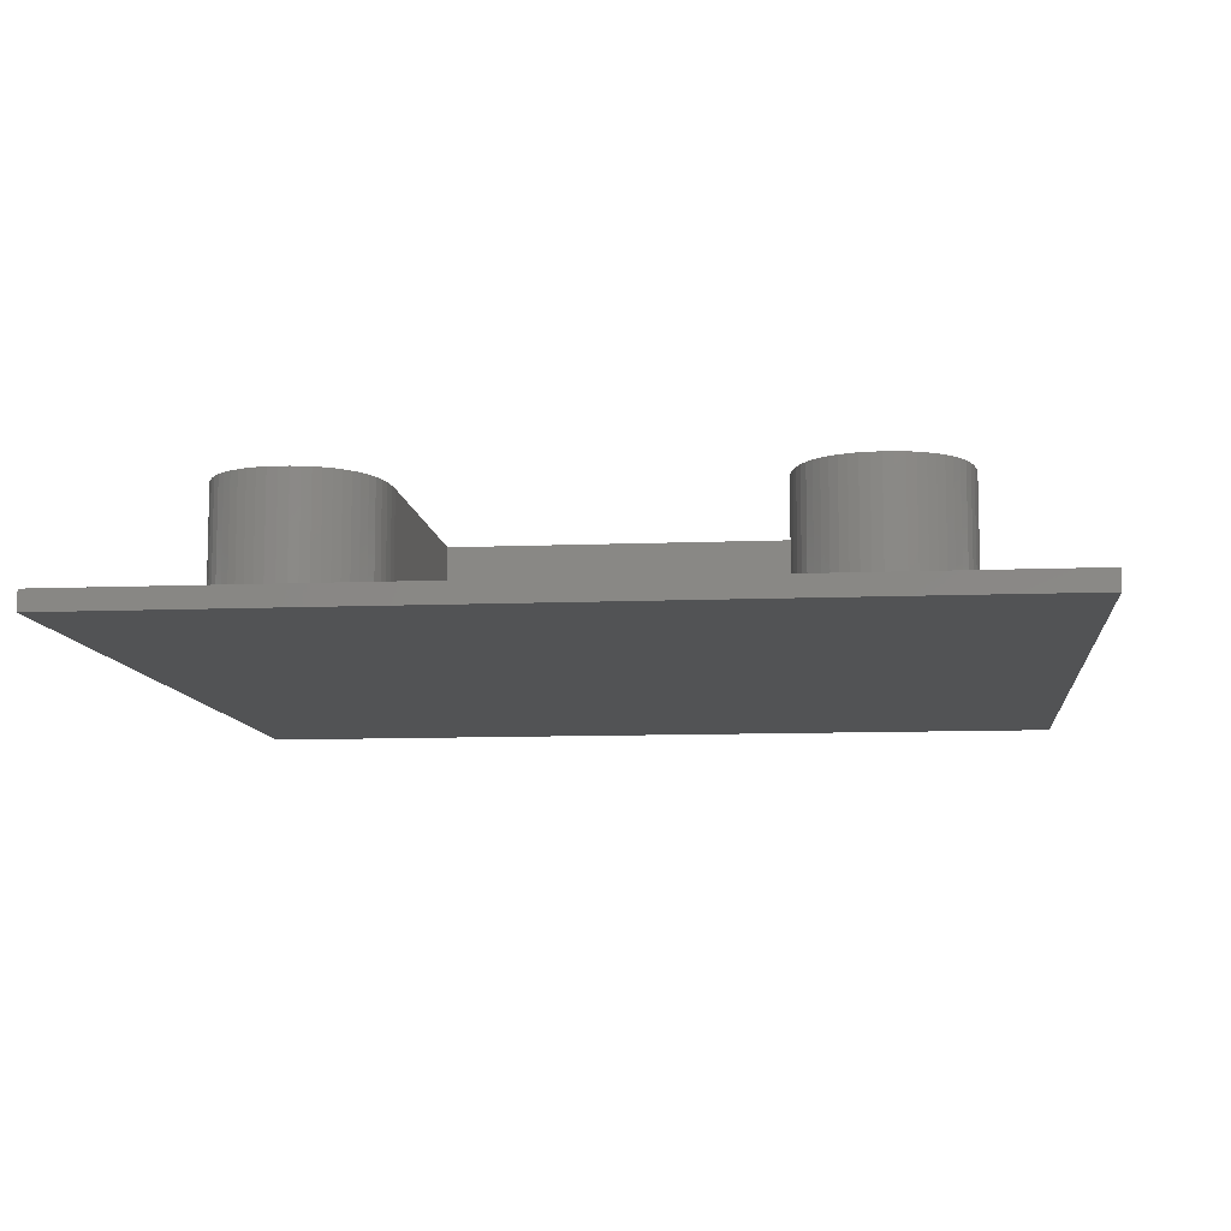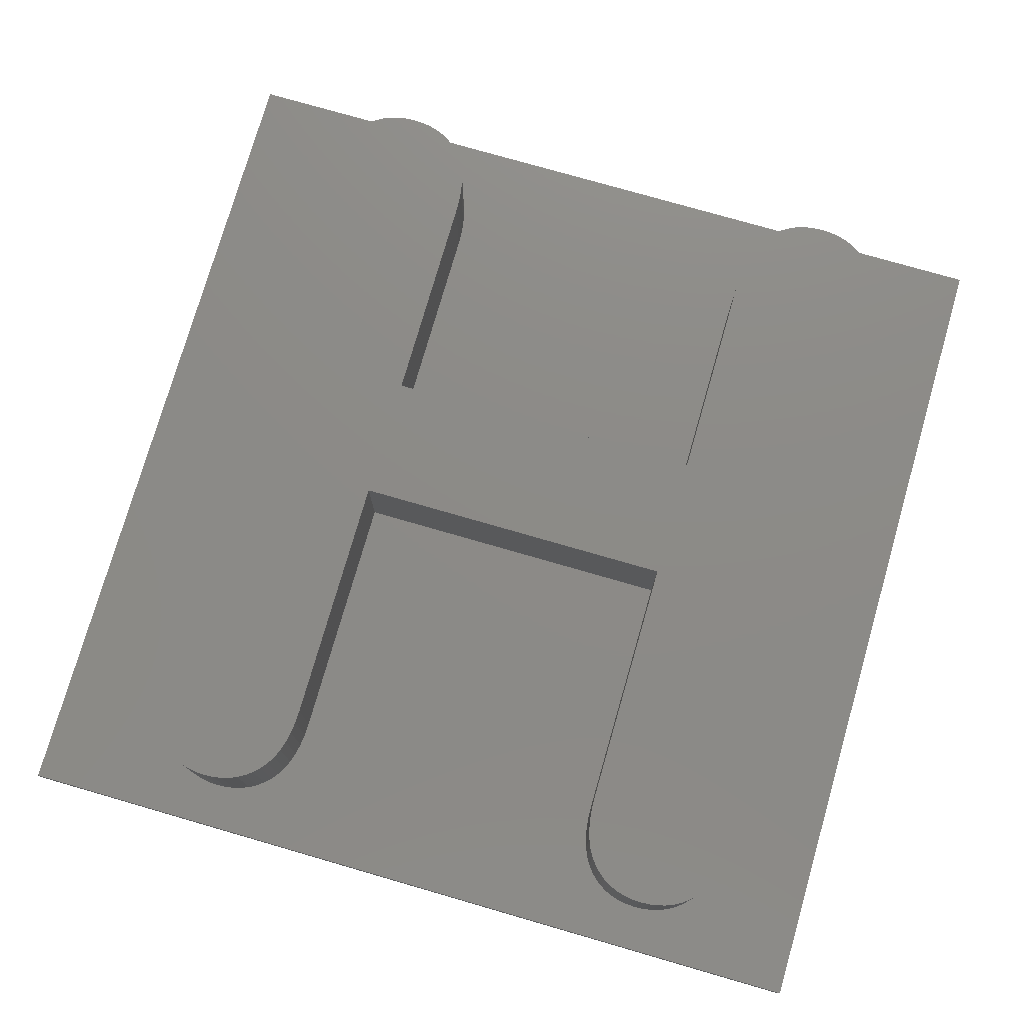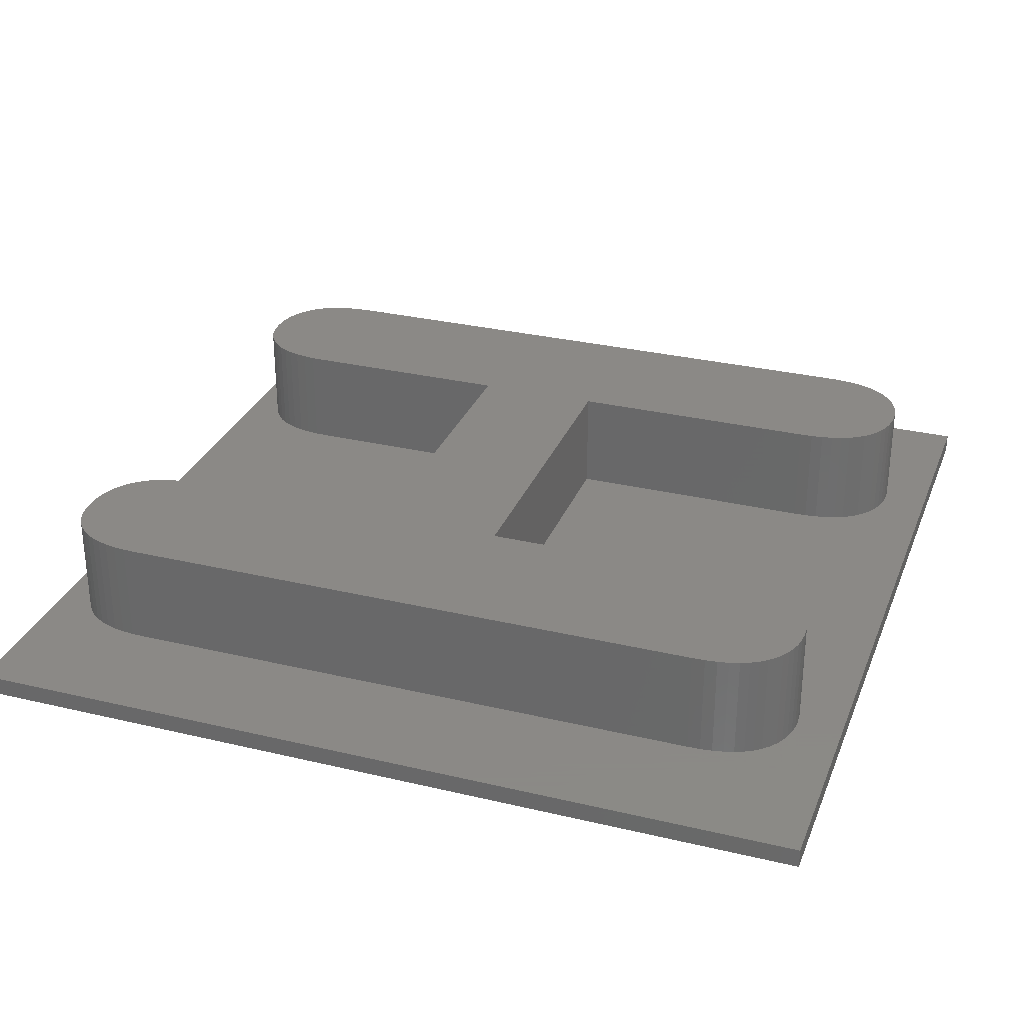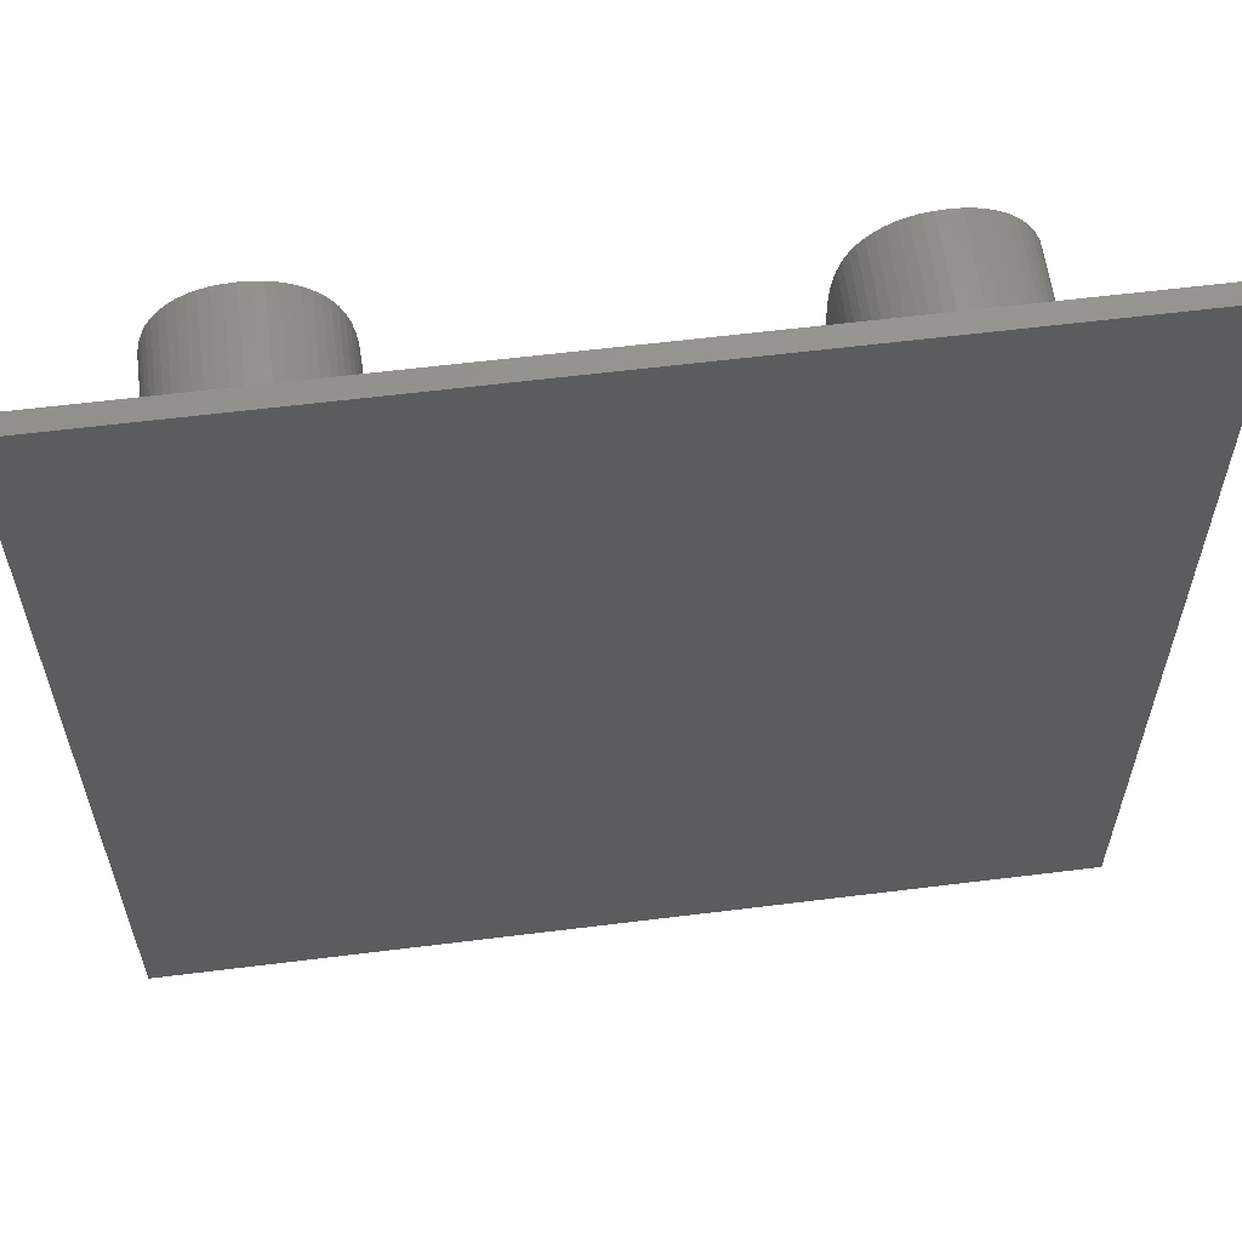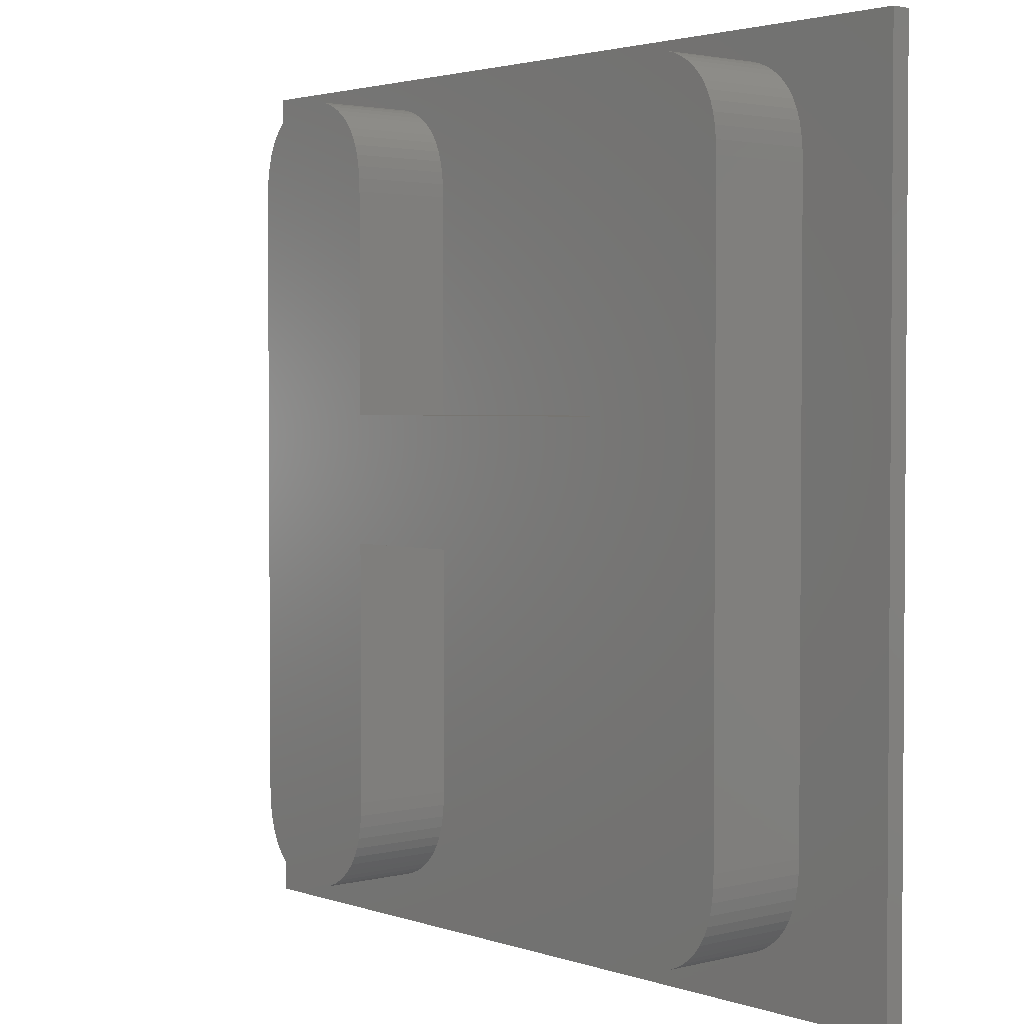
<metadata>
{"format":"stl","ext":"stl","renderer":"f3d","projection":"perspective","resolution":1024,"background":"white","views":[{"elev":-9.6,"azim":6.1,"up":"+Z"},{"elev":76.6,"azim":16.1,"up":"+Z"},{"elev":30.0,"azim":-70.8,"up":"+Z"},{"elev":59.8,"azim":172.7,"up":"+Y"},{"elev":2.6,"azim":49.2,"up":"+Y"}]}
</metadata>
<code>
# stl→obj: 248 verts, 492 faces
v -22.5 -22.5 0.5
v -22.5 22.5 1.5
v -22.5 22.5 0.5
v -22.5 -22.5 1.5
v 9.215 -1.806 1.5
v -8.129 -1.806 1.5
v 9.215 -15.2 1.5
v 17.28 -15.2 1.5
v 22.5 22.5 1.5
v 17.28 16.16 1.5
v 17.26 16.84 1.5
v 17.19 17.46 1.5
v 17.07 18.04 1.5
v 16.91 18.57 1.5
v 16.7 19.04 1.5
v 16.45 19.46 1.5
v 16.15 19.83 1.5
v 15.82 20.15 1.5
v 15.45 20.43 1.5
v 15.06 20.65 1.5
v 14.64 20.82 1.5
v 14.19 20.94 1.5
v 13.71 21.02 1.5
v 13.21 21.04 1.5
v 12.71 21.02 1.5
v 9.215 16.16 1.5
v -8.129 16.16 1.5
v 9.215 4.786 1.5
v 9.238 16.84 1.5
v -8.152 16.84 1.5
v 9.305 17.46 1.5
v -8.221 17.47 1.5
v 9.417 18.03 1.5
v -8.336 18.05 1.5
v 9.574 18.55 1.5
v -8.497 18.57 1.5
v 9.776 19.03 1.5
v -8.704 19.04 1.5
v 10.02 19.45 1.5
v -8.957 19.47 1.5
v 10.31 19.82 1.5
v -9.256 19.84 1.5
v 10.64 20.15 1.5
v -9.592 20.16 1.5
v 11 20.42 1.5
v -9.956 20.43 1.5
v 11.38 20.64 1.5
v -10.35 20.65 1.5
v 11.8 20.82 1.5
v -10.77 20.82 1.5
v 12.24 20.94 1.5
v -11.22 20.94 1.5
v -11.7 21.02 1.5
v -16.19 16.16 1.5
v -16.19 -15.2 1.5
v -16.17 16.83 1.5
v -16.11 17.45 1.5
v -16 18.03 1.5
v -15.84 18.55 1.5
v -15.65 19.02 1.5
v -15.41 19.45 1.5
v -15.12 19.82 1.5
v -14.8 20.14 1.5
v -14.44 20.42 1.5
v -14.06 20.64 1.5
v -13.64 20.82 1.5
v -13.19 20.94 1.5
v -12.71 21.02 1.5
v -12.2 21.04 1.5
v 22.5 -22.5 1.5
v 17.26 -15.88 1.5
v 17.19 -16.51 1.5
v 17.07 -17.09 1.5
v 16.91 -17.61 1.5
v 16.7 -18.09 1.5
v 16.44 -18.51 1.5
v 16.14 -18.89 1.5
v 15.8 -19.21 1.5
v 15.43 -19.49 1.5
v 15.04 -19.71 1.5
v 14.62 -19.89 1.5
v 14.18 -20.01 1.5
v 13.7 -20.09 1.5
v 13.21 -20.11 1.5
v 12.7 -20.09 1.5
v 12.23 -20.01 1.5
v -8.129 -15.2 1.5
v 9.237 -15.87 1.5
v -8.152 -15.88 1.5
v 9.304 -16.49 1.5
v -8.222 -16.51 1.5
v 9.415 -17.07 1.5
v -8.338 -17.08 1.5
v 9.57 -17.59 1.5
v -8.501 -17.61 1.5
v 9.769 -18.07 1.5
v -8.711 -18.09 1.5
v 10.01 -18.5 1.5
v -8.967 -18.51 1.5
v 10.3 -18.88 1.5
v -9.27 -18.89 1.5
v 10.63 -19.2 1.5
v -9.609 -19.21 1.5
v 10.98 -19.48 1.5
v -9.975 -19.49 1.5
v 11.37 -19.71 1.5
v -10.37 -19.71 1.5
v 11.78 -19.88 1.5
v -10.79 -19.89 1.5
v -11.23 -20.01 1.5
v -11.7 -20.09 1.5
v -12.2 -20.11 1.5
v -12.71 -20.09 1.5
v -16.17 -15.87 1.5
v -13.18 -20.01 1.5
v -13.63 -19.88 1.5
v -14.04 -19.71 1.5
v -14.43 -19.48 1.5
v -14.78 -19.2 1.5
v -15.11 -18.88 1.5
v -15.39 -18.5 1.5
v -15.64 -18.07 1.5
v -15.84 -17.59 1.5
v -15.99 -17.07 1.5
v -16.1 -16.49 1.5
v -8.129 4.786 1.5
v 22.5 22.5 0.5
v 22.5 -22.5 0.5
v -16.19 16.16 7
v -8.129 4.786 7
v -8.129 16.16 7
v -8.129 -1.806 7
v -8.152 16.84 7
v -16.19 -15.2 7
v -16.17 16.83 7
v -8.221 17.47 7
v -8.129 -15.2 7
v -16.11 17.45 7
v -8.336 18.05 7
v -8.152 -15.88 7
v -11.7 21.02 7
v -8.497 18.57 7
v -16.17 -15.87 7
v -11.22 20.94 7
v -8.704 19.04 7
v -8.222 -16.51 7
v -8.957 19.47 7
v -16.1 -16.49 7
v -9.256 19.84 7
v -8.338 -17.08 7
v -9.592 20.16 7
v -15.99 -17.07 7
v -9.956 20.43 7
v -8.501 -17.61 7
v -10.77 20.82 7
v -10.35 20.65 7
v -11.7 -20.09 7
v -8.711 -18.09 7
v -8.967 -18.51 7
v -16 18.03 7
v -9.27 -18.89 7
v -12.2 21.04 7
v -9.609 -19.21 7
v -9.975 -19.49 7
v -10.79 -19.89 7
v -10.37 -19.71 7
v -12.71 21.02 7
v -11.23 -20.01 7
v -15.84 18.55 7
v -13.19 20.94 7
v -15.65 19.02 7
v -13.64 20.82 7
v -12.2 -20.11 7
v -14.06 20.64 7
v -15.84 -17.59 7
v -14.44 20.42 7
v -12.71 -20.09 7
v -14.8 20.14 7
v -13.18 -20.01 7
v -15.12 19.82 7
v -15.64 -18.07 7
v -15.41 19.45 7
v -13.63 -19.88 7
v -14.04 -19.71 7
v -14.43 -19.48 7
v -14.78 -19.2 7
v -15.11 -18.88 7
v -15.39 -18.5 7
v 9.215 -1.806 7
v 9.215 4.786 7
v 9.215 16.16 7
v 17.28 16.16 7
v 17.26 16.84 7
v 17.28 -15.2 7
v 9.238 16.84 7
v 17.19 17.46 7
v 9.215 -15.2 7
v 9.305 17.46 7
v 17.07 18.04 7
v 17.26 -15.88 7
v 13.71 21.02 7
v 16.91 18.57 7
v 9.237 -15.87 7
v 14.19 20.94 7
v 16.7 19.04 7
v 17.19 -16.51 7
v 16.45 19.46 7
v 9.304 -16.49 7
v 16.15 19.83 7
v 17.07 -17.09 7
v 15.82 20.15 7
v 9.415 -17.07 7
v 15.45 20.43 7
v 16.91 -17.61 7
v 14.64 20.82 7
v 15.06 20.65 7
v 13.7 -20.09 7
v 16.7 -18.09 7
v 16.44 -18.51 7
v 9.417 18.03 7
v 16.14 -18.89 7
v 13.21 21.04 7
v 15.8 -19.21 7
v 12.71 21.02 7
v 14.18 -20.01 7
v 15.43 -19.49 7
v 9.574 18.55 7
v 12.24 20.94 7
v 14.62 -19.89 7
v 15.04 -19.71 7
v 11.8 20.82 7
v 11.38 20.64 7
v 11 20.42 7
v 13.21 -20.11 7
v 10.64 20.15 7
v 9.57 -17.59 7
v 9.776 19.03 7
v 10.31 19.82 7
v 10.02 19.45 7
v 12.7 -20.09 7
v 12.23 -20.01 7
v 9.769 -18.07 7
v 11.78 -19.88 7
v 11.37 -19.71 7
v 10.98 -19.48 7
v 10.63 -19.2 7
v 10.3 -18.88 7
v 10.01 -18.5 7
f 1 2 3
f 2 1 4
f 5 6 7
f 8 9 10
f 9 11 10
f 9 12 11
f 9 13 12
f 9 14 13
f 9 15 14
f 9 16 15
f 9 17 16
f 9 18 17
f 9 19 18
f 9 20 19
f 9 21 20
f 9 22 21
f 9 23 22
f 9 24 23
f 9 25 24
f 26 27 28
f 29 27 26
f 30 29 31
f 32 31 33
f 34 33 35
f 36 35 37
f 38 37 39
f 40 39 41
f 42 41 43
f 44 43 45
f 46 45 47
f 48 47 49
f 50 49 51
f 29 30 27
f 31 32 30
f 33 34 32
f 52 51 25
f 53 25 9
f 35 36 34
f 37 38 36
f 39 40 38
f 41 42 40
f 43 44 42
f 45 46 44
f 47 48 46
f 49 50 48
f 51 52 50
f 25 53 52
f 2 53 9
f 54 2 55
f 56 2 54
f 57 2 56
f 58 2 57
f 59 2 58
f 60 2 59
f 61 2 60
f 62 2 61
f 63 2 62
f 64 2 63
f 65 2 64
f 66 2 65
f 67 2 66
f 68 2 67
f 69 2 68
f 53 2 69
f 9 8 70
f 71 70 8
f 72 70 71
f 73 70 72
f 74 70 73
f 75 70 74
f 76 70 75
f 77 70 76
f 78 70 77
f 79 70 78
f 80 70 79
f 81 70 80
f 82 70 81
f 83 70 82
f 84 70 83
f 85 70 84
f 86 70 85
f 87 7 6
f 7 87 88
f 89 88 87
f 88 89 90
f 91 90 89
f 90 91 92
f 93 92 91
f 92 93 94
f 95 94 93
f 94 95 96
f 97 96 95
f 96 97 98
f 99 98 97
f 98 99 100
f 101 100 99
f 100 101 102
f 103 102 101
f 102 103 104
f 105 104 103
f 104 105 106
f 107 106 105
f 106 107 108
f 109 108 107
f 108 109 86
f 110 86 109
f 86 110 70
f 111 70 110
f 4 111 112
f 4 112 113
f 4 55 2
f 55 4 114
f 111 4 70
f 115 4 113
f 116 4 115
f 117 4 116
f 118 4 117
f 119 4 118
f 120 4 119
f 121 4 120
f 122 4 121
f 123 4 122
f 124 4 123
f 125 4 124
f 114 4 125
f 28 27 126
f 70 127 9
f 127 70 128
f 1 127 128
f 127 1 3
f 1 70 4
f 70 1 128
f 127 2 9
f 2 127 3
f 129 130 131
f 130 129 132
f 129 131 133
f 134 132 129
f 135 133 136
f 132 134 137
f 138 136 139
f 137 134 140
f 141 139 142
f 143 140 134
f 144 142 145
f 140 143 146
f 144 145 147
f 148 146 143
f 144 147 149
f 146 148 150
f 144 149 151
f 152 150 148
f 144 151 153
f 150 152 154
f 155 153 156
f 157 154 152
f 144 153 155
f 154 157 158
f 142 144 141
f 158 157 159
f 139 141 160
f 159 157 161
f 160 141 162
f 161 157 163
f 164 165 166
f 160 162 167
f 164 168 165
f 169 167 170
f 163 157 168
f 171 170 172
f 157 152 173
f 171 172 174
f 175 173 152
f 171 174 176
f 173 175 177
f 171 176 178
f 177 175 179
f 171 178 180
f 181 179 175
f 171 180 182
f 179 181 183
f 170 171 169
f 183 181 184
f 167 169 160
f 184 181 185
f 139 160 138
f 185 181 186
f 136 138 135
f 186 181 187
f 133 135 129
f 163 168 164
f 187 181 188
f 130 189 190
f 189 130 132
f 191 192 193
f 192 189 194
f 195 193 196
f 197 194 189
f 198 196 199
f 194 197 200
f 201 199 202
f 203 200 197
f 204 202 205
f 200 203 206
f 204 205 207
f 208 206 203
f 204 207 209
f 206 208 210
f 204 209 211
f 212 210 208
f 204 211 213
f 210 212 214
f 215 213 216
f 217 214 212
f 204 213 215
f 214 217 218
f 202 204 201
f 218 217 219
f 199 201 220
f 219 217 221
f 220 201 222
f 221 217 223
f 220 222 224
f 223 225 226
f 227 224 228
f 226 229 230
f 227 228 231
f 226 225 229
f 227 231 232
f 223 217 225
f 227 232 233
f 217 212 234
f 227 233 235
f 236 234 212
f 237 235 238
f 192 190 189
f 237 238 239
f 234 236 240
f 235 237 227
f 240 236 241
f 224 227 220
f 242 241 236
f 199 220 198
f 241 242 243
f 196 198 195
f 243 242 244
f 193 195 191
f 244 242 245
f 192 191 190
f 245 242 246
f 246 242 247
f 247 242 248
f 83 225 217
f 225 83 82
f 82 229 225
f 229 82 81
f 81 230 229
f 230 81 80
f 80 226 230
f 226 80 79
f 79 223 226
f 223 79 78
f 78 221 223
f 221 78 77
f 221 76 219
f 76 221 77
f 219 75 218
f 75 219 76
f 218 74 214
f 74 218 75
f 214 73 210
f 73 214 74
f 210 72 206
f 72 210 73
f 206 71 200
f 71 206 72
f 200 8 194
f 8 200 71
f 194 10 192
f 10 194 8
f 192 11 193
f 11 192 10
f 193 12 196
f 12 193 11
f 196 13 199
f 13 196 12
f 199 14 202
f 14 199 13
f 202 15 205
f 15 202 14
f 205 16 207
f 16 205 15
f 207 17 209
f 17 207 16
f 17 211 209
f 211 17 18
f 18 213 211
f 213 18 19
f 19 216 213
f 216 19 20
f 20 215 216
f 215 20 21
f 21 204 215
f 204 21 22
f 22 201 204
f 201 22 23
f 23 222 201
f 222 23 24
f 24 224 222
f 224 24 25
f 25 228 224
f 228 25 51
f 51 231 228
f 231 51 49
f 49 232 231
f 232 49 47
f 47 233 232
f 233 47 45
f 45 235 233
f 235 45 43
f 43 238 235
f 238 43 41
f 39 238 41
f 238 39 239
f 37 239 39
f 239 37 237
f 35 237 37
f 237 35 227
f 33 227 35
f 227 33 220
f 31 220 33
f 220 31 198
f 29 198 31
f 198 29 195
f 26 195 29
f 195 26 191
f 28 191 26
f 191 28 190
f 28 130 190
f 130 28 126
f 130 27 131
f 27 130 126
f 131 30 133
f 30 131 27
f 133 32 136
f 32 133 30
f 136 34 139
f 34 136 32
f 139 36 142
f 36 139 34
f 142 38 145
f 38 142 36
f 145 40 147
f 40 145 38
f 147 42 149
f 42 147 40
f 42 151 149
f 151 42 44
f 44 153 151
f 153 44 46
f 46 156 153
f 156 46 48
f 48 155 156
f 155 48 50
f 50 144 155
f 144 50 52
f 52 141 144
f 141 52 53
f 53 162 141
f 162 53 69
f 69 167 162
f 167 69 68
f 68 170 167
f 170 68 67
f 67 172 170
f 172 67 66
f 66 174 172
f 174 66 65
f 65 176 174
f 176 65 64
f 64 178 176
f 178 64 63
f 62 178 63
f 178 62 180
f 61 180 62
f 180 61 182
f 60 182 61
f 182 60 171
f 59 171 60
f 171 59 169
f 58 169 59
f 169 58 160
f 57 160 58
f 160 57 138
f 56 138 57
f 138 56 135
f 54 135 56
f 135 54 129
f 55 129 54
f 129 55 134
f 114 134 55
f 134 114 143
f 125 143 114
f 143 125 148
f 124 148 125
f 148 124 152
f 123 152 124
f 152 123 175
f 122 175 123
f 175 122 181
f 121 181 122
f 181 121 188
f 120 188 121
f 188 120 187
f 119 187 120
f 187 119 186
f 119 185 186
f 185 119 118
f 118 184 185
f 184 118 117
f 117 183 184
f 183 117 116
f 116 179 183
f 179 116 115
f 115 177 179
f 177 115 113
f 113 173 177
f 173 113 112
f 112 157 173
f 157 112 111
f 111 168 157
f 168 111 110
f 110 165 168
f 165 110 109
f 109 166 165
f 166 109 107
f 107 164 166
f 164 107 105
f 105 163 164
f 163 105 103
f 103 161 163
f 161 103 101
f 161 99 159
f 99 161 101
f 159 97 158
f 97 159 99
f 158 95 154
f 95 158 97
f 154 93 150
f 93 154 95
f 150 91 146
f 91 150 93
f 146 89 140
f 89 146 91
f 140 87 137
f 87 140 89
f 137 6 132
f 6 137 87
f 6 189 132
f 189 6 5
f 7 189 5
f 189 7 197
f 88 197 7
f 197 88 203
f 90 203 88
f 203 90 208
f 92 208 90
f 208 92 212
f 94 212 92
f 212 94 236
f 96 236 94
f 236 96 242
f 98 242 96
f 242 98 248
f 100 248 98
f 248 100 247
f 102 247 100
f 247 102 246
f 102 245 246
f 245 102 104
f 104 244 245
f 244 104 106
f 106 243 244
f 243 106 108
f 108 241 243
f 241 108 86
f 86 240 241
f 240 86 85
f 85 234 240
f 234 85 84
f 84 217 234
f 217 84 83

</code>
